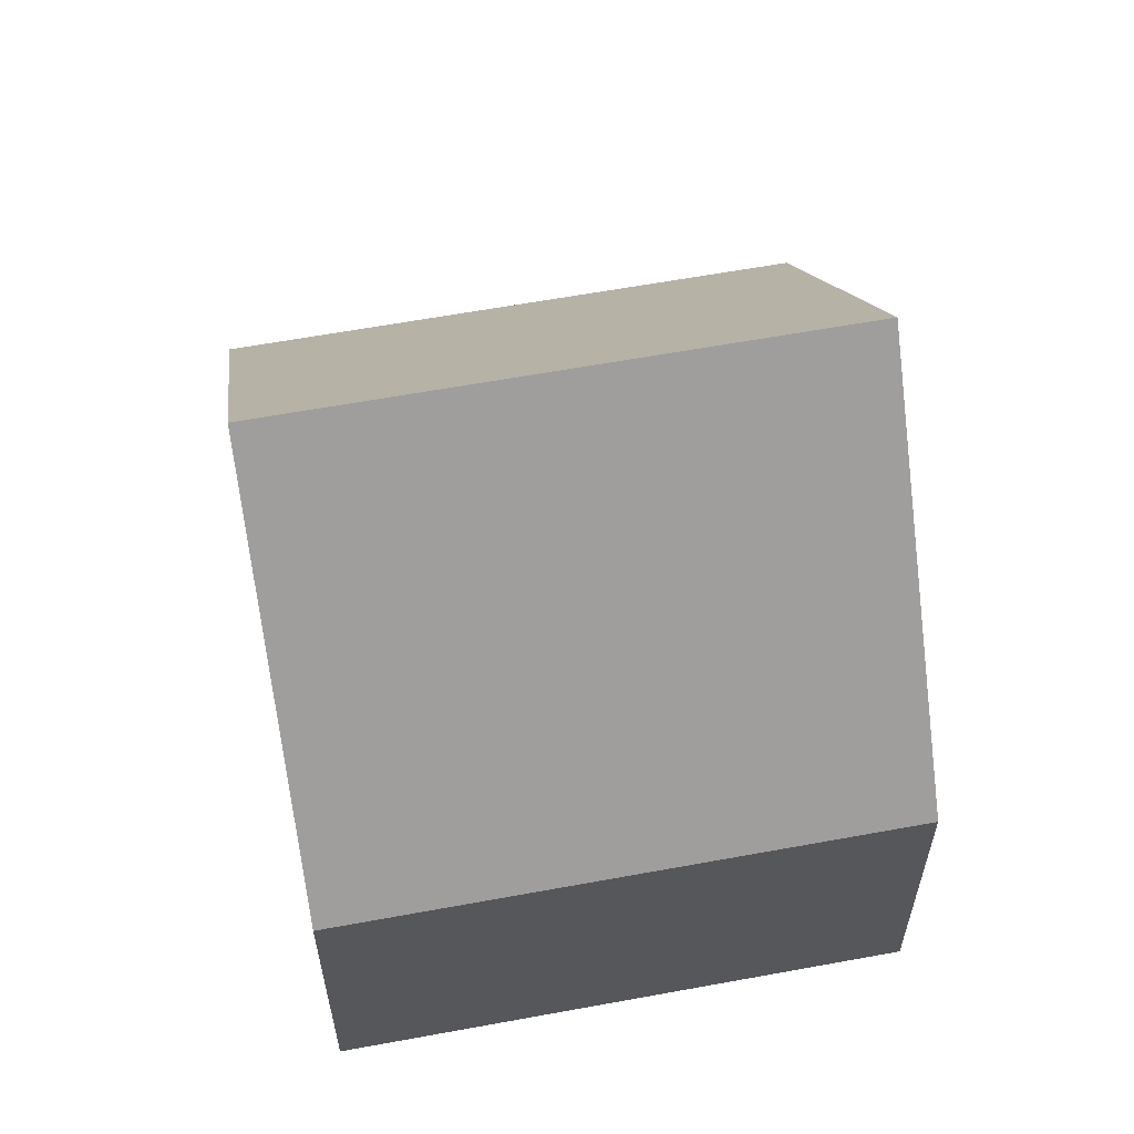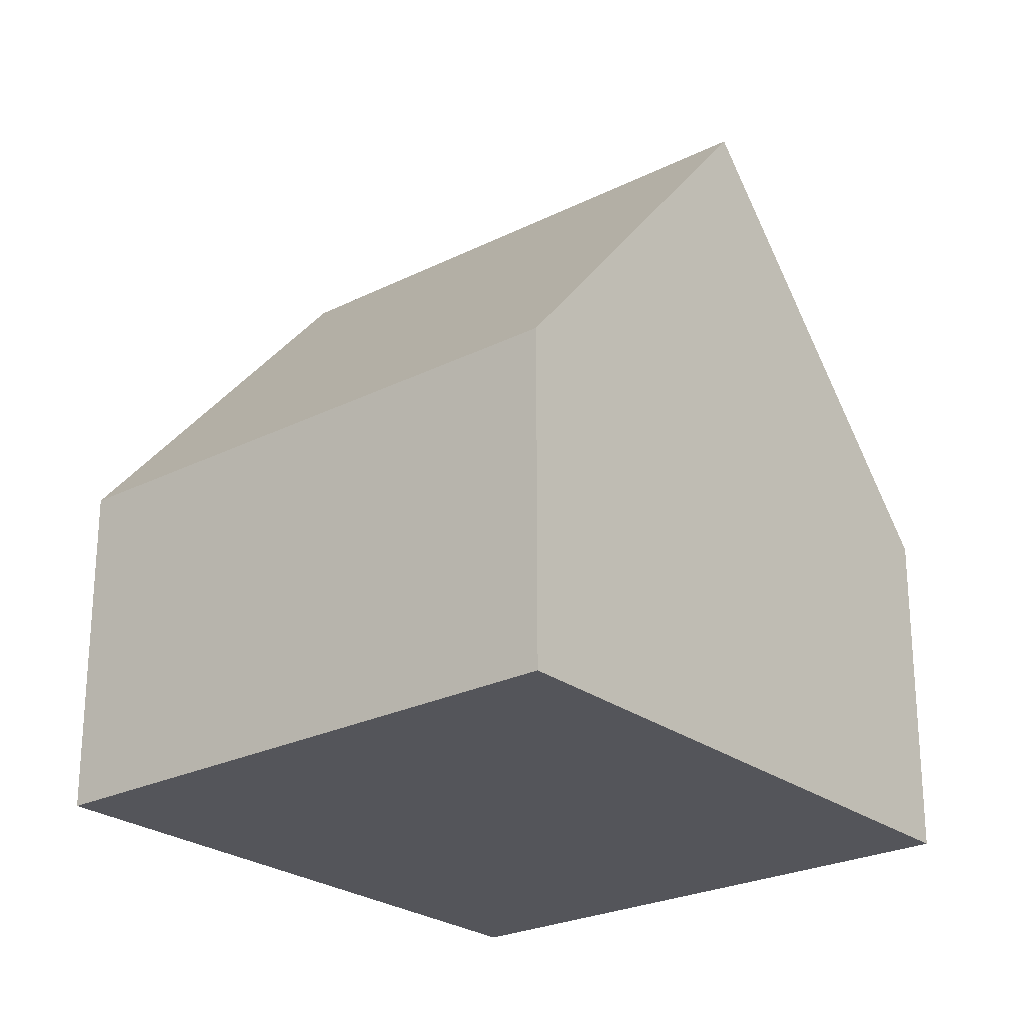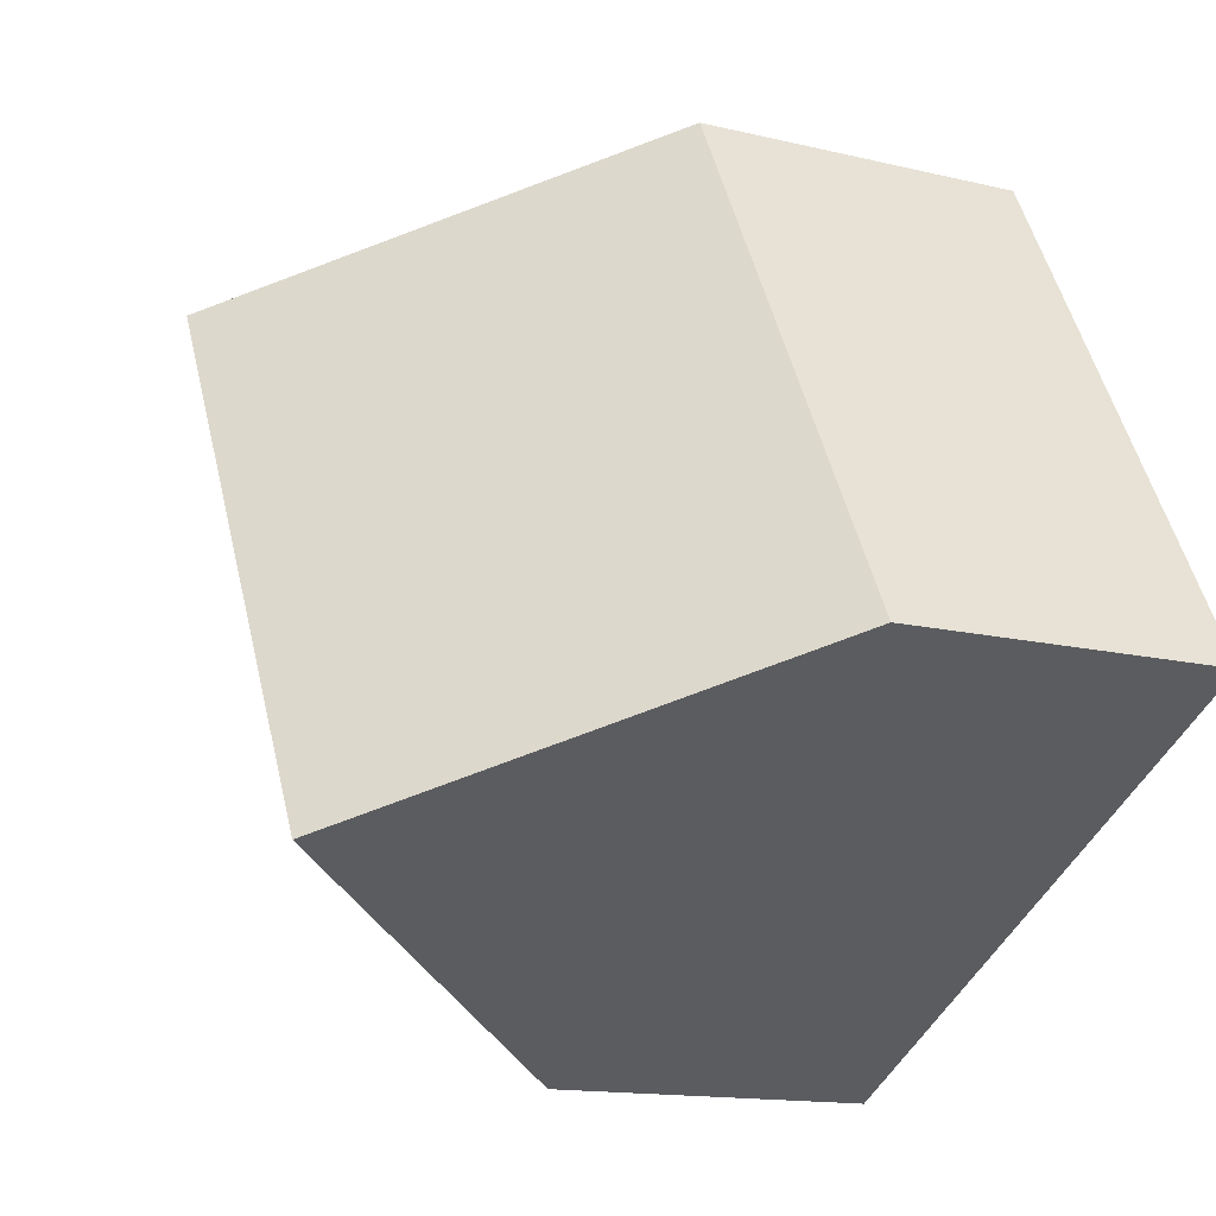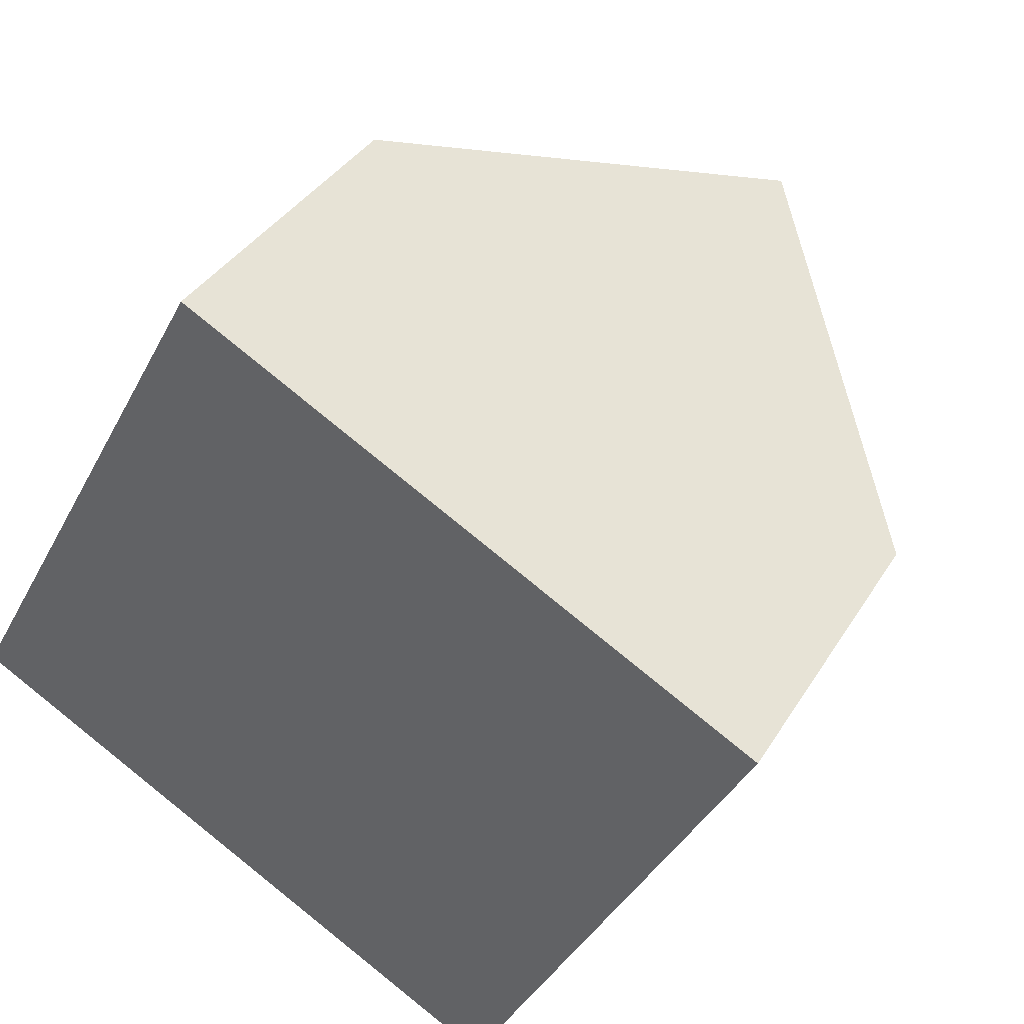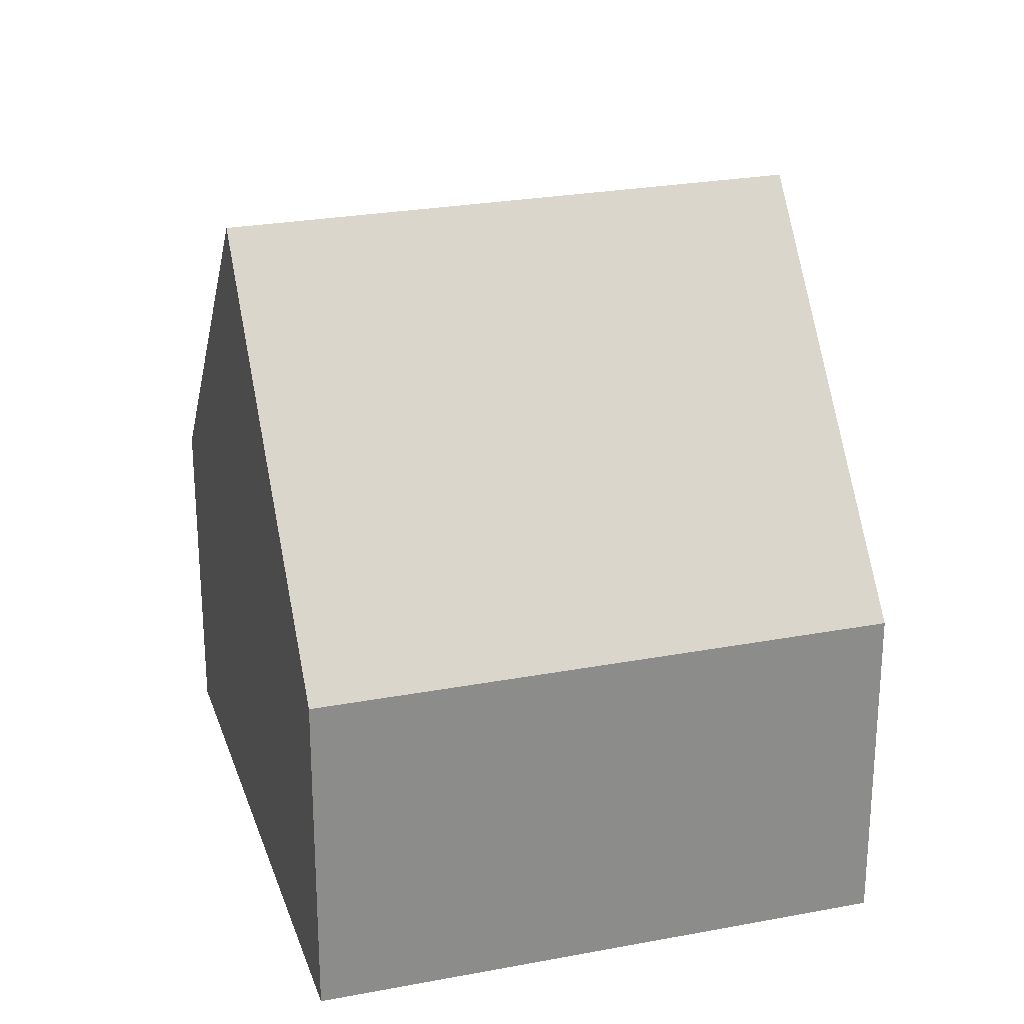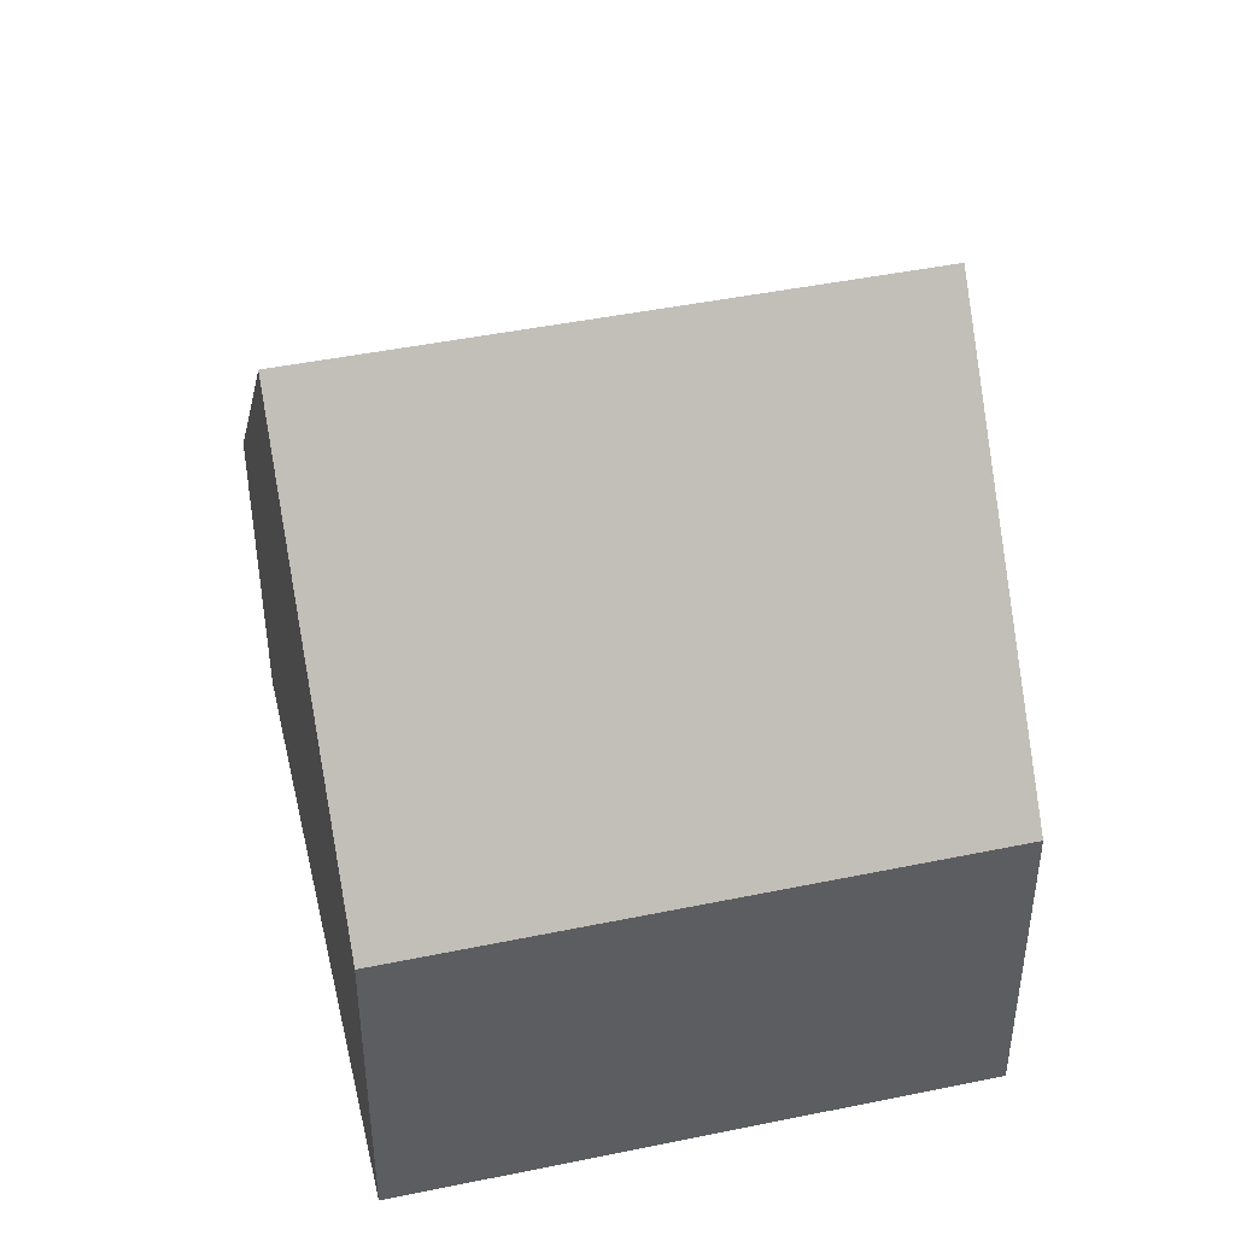
<metadata>
{"format":"obj","ext":"obj","renderer":"f3d","projection":"perspective","resolution":1024,"background":"white","views":[{"elev":61.1,"azim":108.0,"up":"+Y"},{"elev":-24.9,"azim":157.9,"up":"+Y"},{"elev":-14.1,"azim":-118.2,"up":"+Z"},{"elev":36.5,"azim":27.7,"up":"+Z"},{"elev":25.7,"azim":101.8,"up":"+Y"},{"elev":45.8,"azim":-74.6,"up":"+Y"}]}
</metadata>
<code>
v  7.577 4.484 -4.1
v  7.542 9.383 4.827
v  11.34 4.484 2.791
v  3.79 9.383 -2.051
v  3.756 4.494 6.859
v  0 4.481 2.744e-16
v  3.756 -4.2e-16 6.859
v  0 0 0
v  7.542 -2.956e-16 4.827
v  11.34 -1.709e-16 2.791
v  7.577 2.511e-16 -4.1
v  3.79 1.256e-16 -2.051
g defaultobject
f 1 2 3
f 2 1 4
f 4 5 2
f 5 4 6
f 6 7 5
f 7 6 8
f 5 3 2
f 3 5 7
f 3 7 9
f 3 9 10
f 10 1 3
f 1 10 11
f 1 6 4
f 6 1 8
f 8 1 12
f 12 1 11
f 9 11 10
f 11 9 7
f 11 7 8
f 11 8 12

</code>
